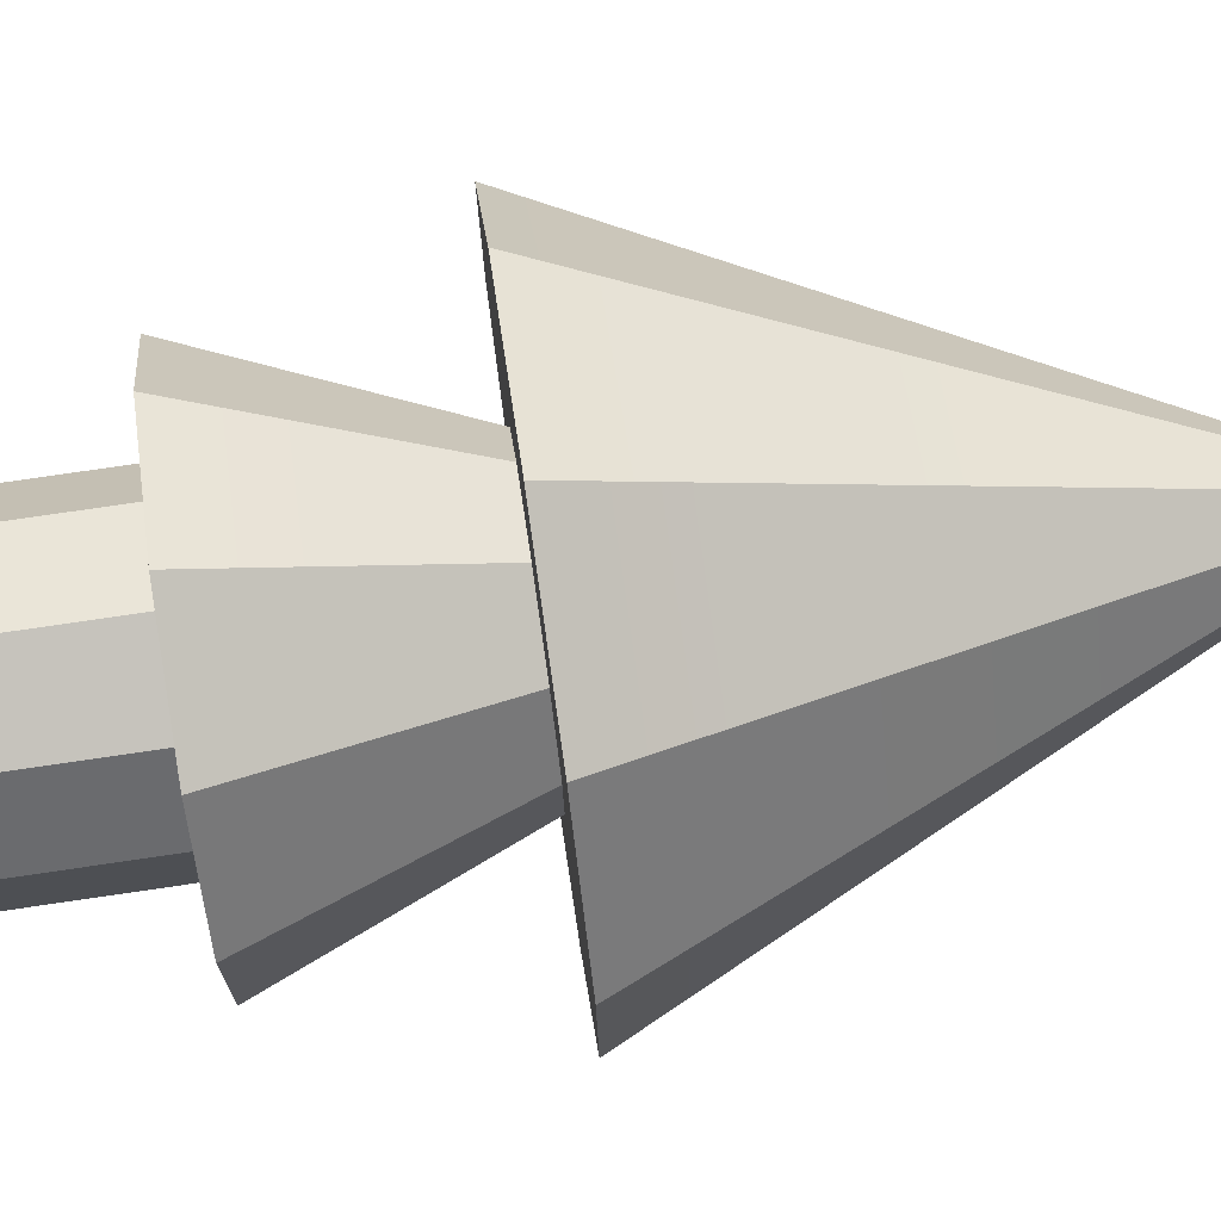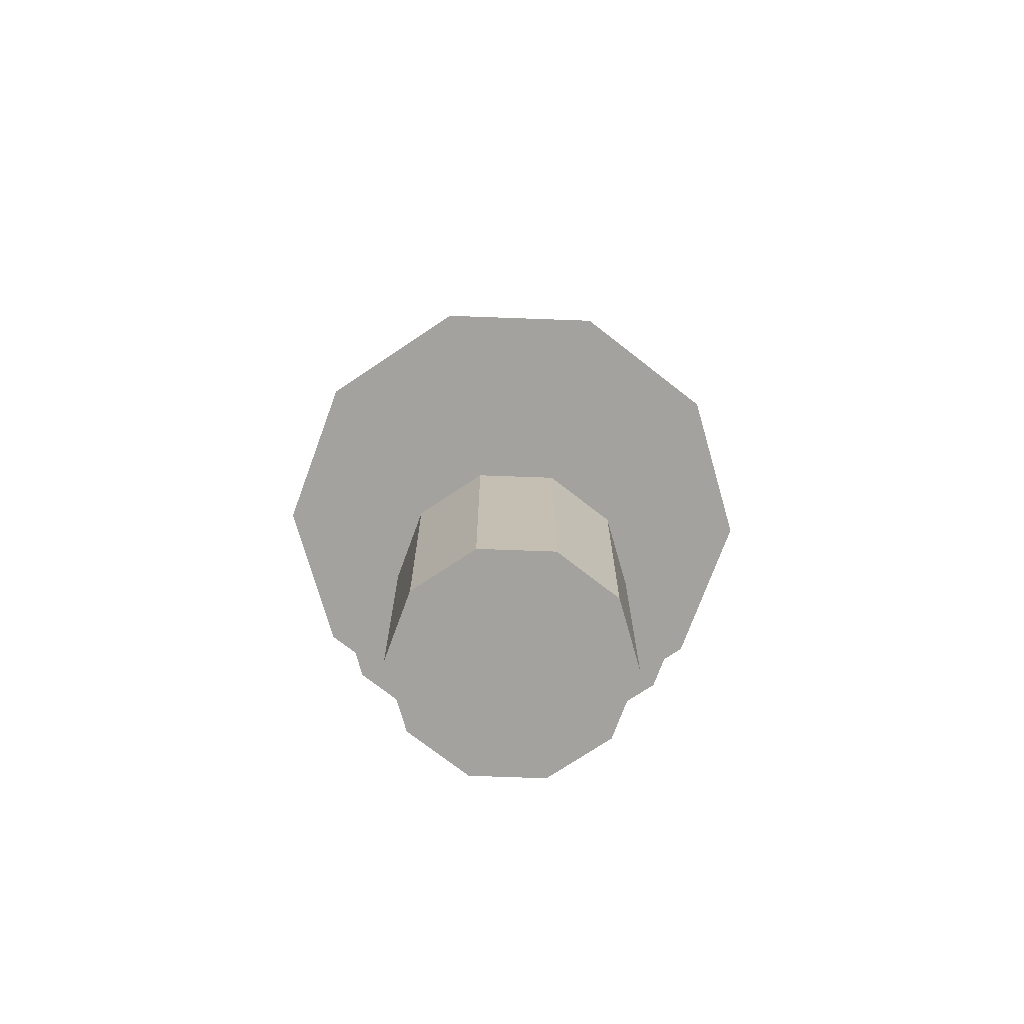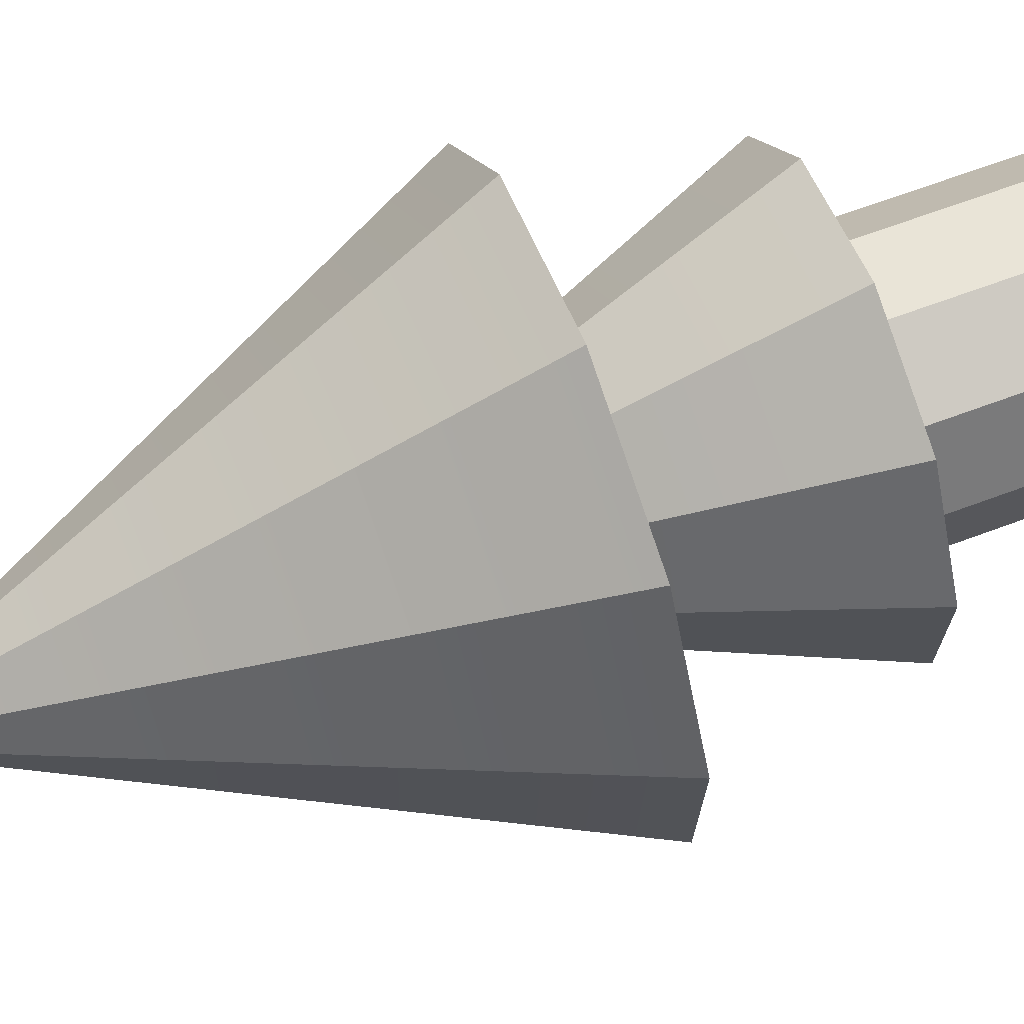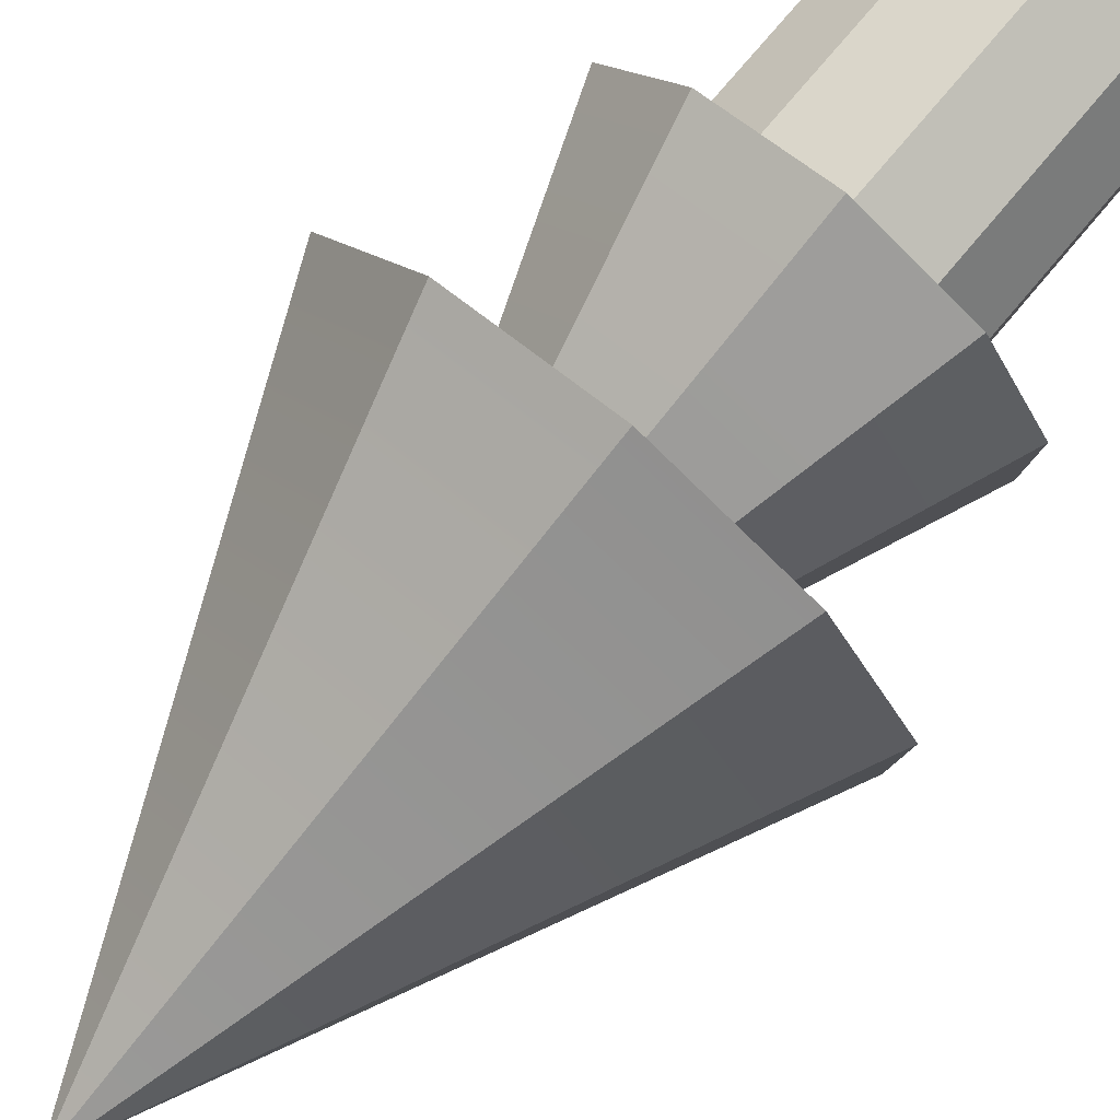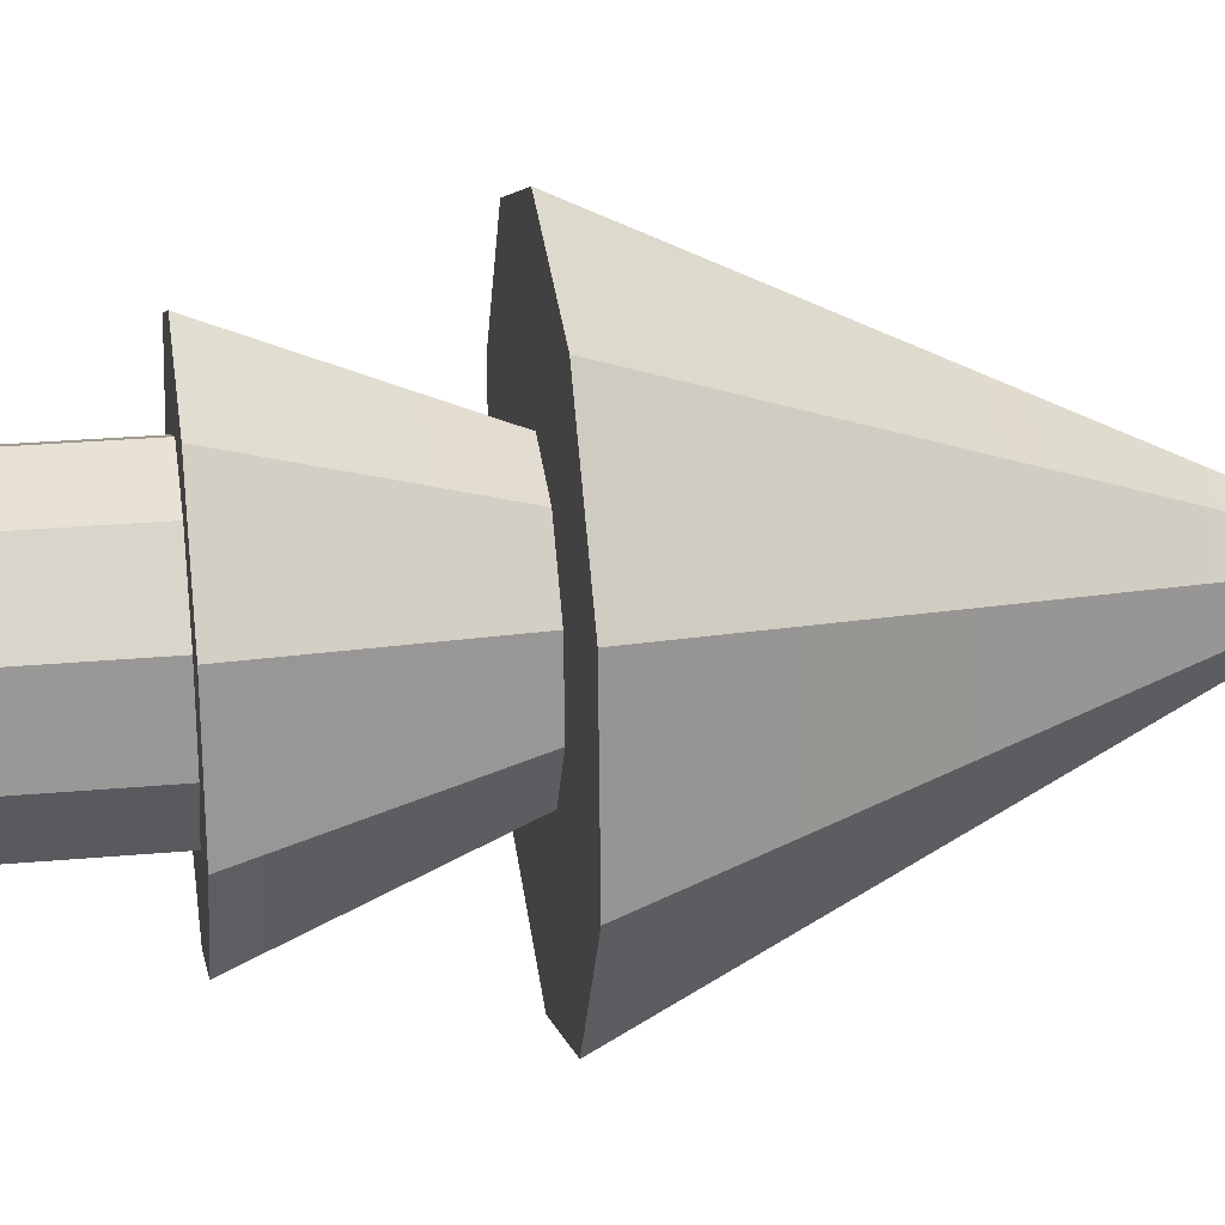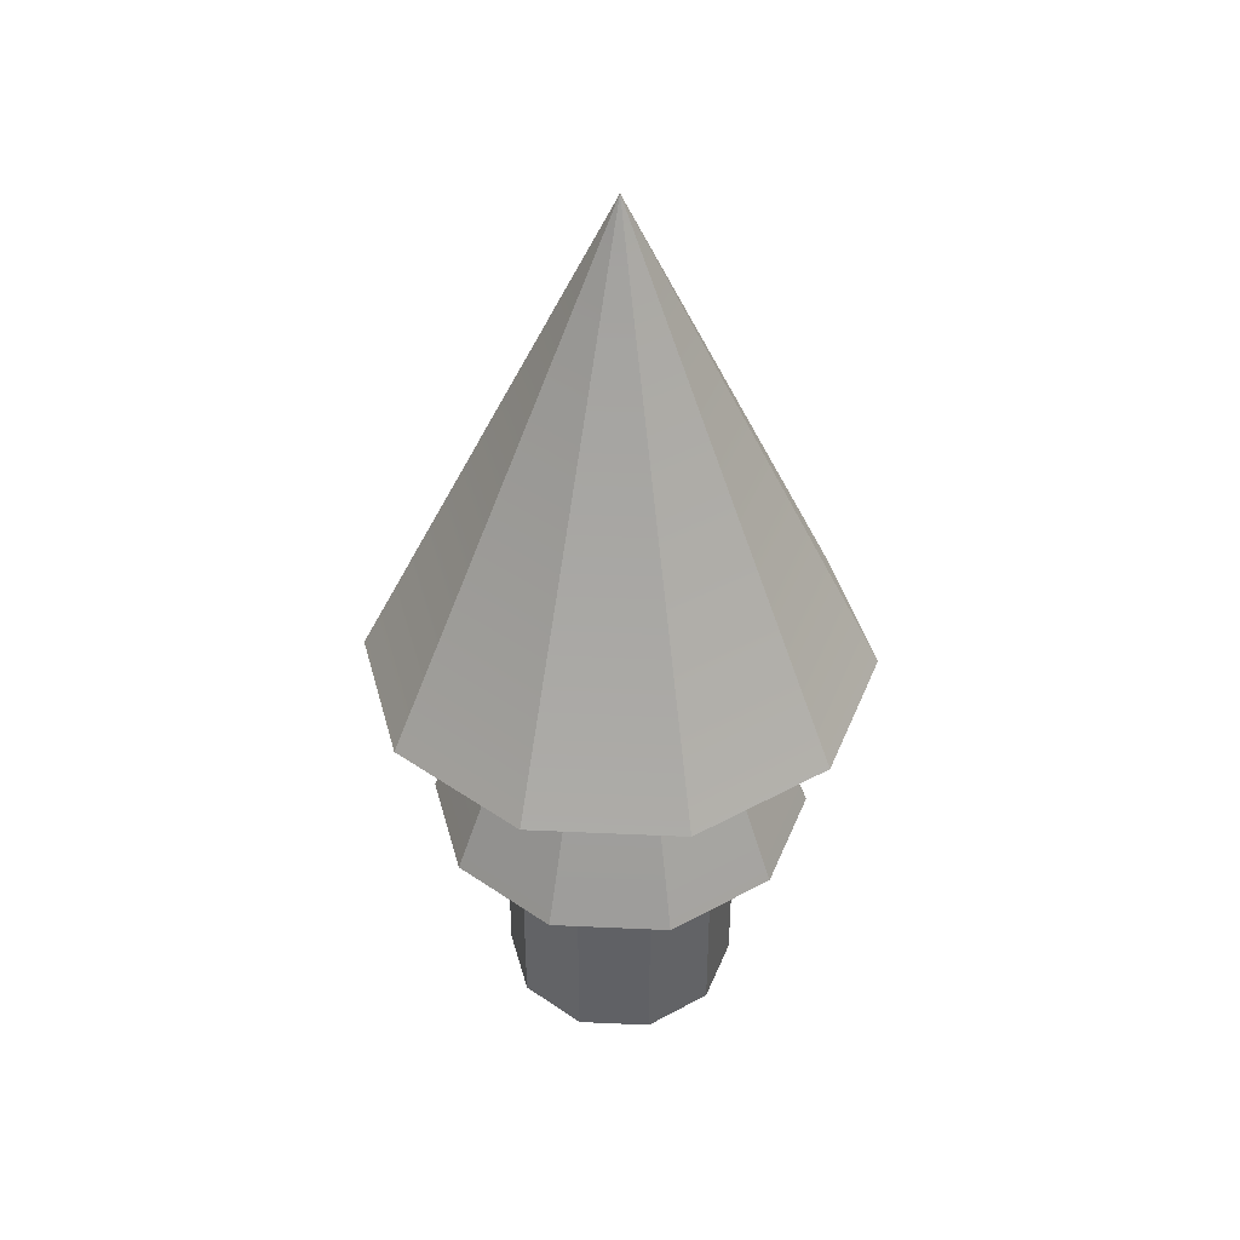
<metadata>
{"format":"obj","ext":"obj","renderer":"f3d","projection":"perspective","resolution":1024,"background":"white","views":[{"elev":77.2,"azim":81.7,"up":"+Z"},{"elev":-72.6,"azim":-60.0,"up":"+Y"},{"elev":65.7,"azim":-110.7,"up":"+Z"},{"elev":77.5,"azim":-139.7,"up":"+Z"},{"elev":25.6,"azim":81.6,"up":"+Z"},{"elev":42.7,"azim":125.2,"up":"+Y"}]}
</metadata>
<code>
v 1.907 0 -0.4785
v 1.262 0 -1.508
v 1.907 6.592 -0.4785
v 1.907 6.592 -0.4785
v 1.262 0 -1.508
v 1.262 6.592 -1.508
v 1.262 0 -1.508
v 0.1343 0 -1.962
v 1.262 6.592 -1.508
v 1.262 6.592 -1.508
v 0.1343 0 -1.962
v 0.1343 6.592 -1.962
v 0.1343 0 -1.962
v -1.044 0 -1.666
v 0.1343 6.592 -1.962
v 0.1343 6.592 -1.962
v -1.044 0 -1.666
v -1.044 6.592 -1.666
v -1.044 0 -1.666
v -1.824 0 -0.7339
v -1.044 6.592 -1.666
v -1.044 6.592 -1.666
v -1.824 0 -0.7339
v -1.824 6.592 -0.7339
v -1.824 0 -0.7339
v -1.907 0 0.4785
v -1.824 6.592 -0.7339
v -1.824 6.592 -0.7339
v -1.907 0 0.4785
v -1.907 6.592 0.4785
v -1.907 0 0.4785
v -1.262 0 1.508
v -1.907 6.592 0.4785
v -1.907 6.592 0.4785
v -1.262 0 1.508
v -1.262 6.592 1.508
v -1.262 0 1.508
v -0.1343 0 1.962
v -1.262 6.592 1.508
v -1.262 6.592 1.508
v -0.1343 0 1.962
v -0.1343 6.592 1.962
v -0.1343 0 1.962
v 1.044 0 1.666
v -0.1343 6.592 1.962
v -0.1343 6.592 1.962
v 1.044 0 1.666
v 1.044 6.592 1.666
v 1.044 0 1.666
v 1.824 0 0.7339
v 1.044 6.592 1.666
v 1.044 6.592 1.666
v 1.824 0 0.7339
v 1.824 6.592 0.7339
v 1.824 0 0.7339
v 1.907 0 -0.4785
v 1.824 6.592 0.7339
v 1.824 6.592 0.7339
v 1.907 0 -0.4785
v 1.907 6.592 -0.4785
v 1.262 0 -1.508
v 1.907 0 -0.4785
v 0 0 0
v 0.1343 0 -1.962
v 1.262 0 -1.508
v 0 0 0
v -1.044 0 -1.666
v 0.1343 0 -1.962
v 0 0 0
v -1.824 0 -0.7339
v -1.044 0 -1.666
v 0 0 0
v -1.907 0 0.4785
v -1.824 0 -0.7339
v 0 0 0
v -1.262 0 1.508
v -1.907 0 0.4785
v 0 0 0
v -0.1343 0 1.962
v -1.262 0 1.508
v 0 0 0
v 1.044 0 1.666
v -0.1343 0 1.962
v 0 0 0
v 1.824 0 0.7339
v 1.044 0 1.666
v 0 0 0
v 1.907 0 -0.4785
v 1.824 0 0.7339
v 0 0 0
v 4 7.202 -1.004
v 3.826 7.202 1.539
v 2.646 7.202 -3.163
v 3.826 7.202 1.539
v 2.191 7.202 3.494
v 2.646 7.202 -3.163
v 2.191 7.202 3.494
v -0.2816 7.202 4.115
v 2.646 7.202 -3.163
v -0.2816 7.202 4.115
v -2.646 7.202 3.163
v 2.646 7.202 -3.163
v -2.646 7.202 3.163
v -4 7.202 1.004
v 2.646 7.202 -3.163
v -4 7.202 1.004
v -3.826 7.202 -1.539
v 2.646 7.202 -3.163
v -3.826 7.202 -1.539
v -2.191 7.202 -3.494
v 2.646 7.202 -3.163
v -2.191 7.202 -3.494
v 0.2816 7.202 -4.115
v 2.646 7.202 -3.163
v 4 7.202 -1.004
v 2.646 7.202 -3.163
v 0 15.78 0
v 2.646 7.202 -3.163
v 0.2816 7.202 -4.115
v 0 15.78 0
v 0.2816 7.202 -4.115
v -2.191 7.202 -3.494
v 0 15.78 0
v -2.191 7.202 -3.494
v -3.826 7.202 -1.539
v 0 15.78 0
v -3.826 7.202 -1.539
v -4 7.202 1.004
v 0 15.78 0
v -4 7.202 1.004
v -2.646 7.202 3.163
v 0 15.78 0
v -2.646 7.202 3.163
v -0.2816 7.202 4.115
v 0 15.78 0
v -0.2816 7.202 4.115
v 2.191 7.202 3.494
v 0 15.78 0
v 2.191 7.202 3.494
v 3.826 7.202 1.539
v 0 15.78 0
v 3.826 7.202 1.539
v 4 7.202 -1.004
v 0 15.78 0
v 3.058 3.94 -0.7674
v 2.925 3.94 1.177
v 2.023 3.94 -2.419
v 2.925 3.94 1.177
v 1.675 3.94 2.672
v 2.023 3.94 -2.419
v 1.675 3.94 2.672
v -0.2153 3.94 3.146
v 2.023 3.94 -2.419
v -0.2153 3.94 3.146
v -2.023 3.94 2.419
v 2.023 3.94 -2.419
v -2.023 3.94 2.419
v -3.058 3.94 0.7674
v 2.023 3.94 -2.419
v -3.058 3.94 0.7674
v -2.925 3.94 -1.177
v 2.023 3.94 -2.419
v -2.925 3.94 -1.177
v -1.675 3.94 -2.672
v 2.023 3.94 -2.419
v -1.675 3.94 -2.672
v 0.2153 3.94 -3.146
v 2.023 3.94 -2.419
v 3.058 3.94 -0.7674
v 2.023 3.94 -2.419
v 0 11.66 0
v 2.023 3.94 -2.419
v 0.2153 3.94 -3.146
v 0 11.66 0
v 0.2153 3.94 -3.146
v -1.675 3.94 -2.672
v 0 11.66 0
v -1.675 3.94 -2.672
v -2.925 3.94 -1.177
v 0 11.66 0
v -2.925 3.94 -1.177
v -3.058 3.94 0.7674
v 0 11.66 0
v -3.058 3.94 0.7674
v -2.023 3.94 2.419
v 0 11.66 0
v -2.023 3.94 2.419
v -0.2153 3.94 3.146
v 0 11.66 0
v -0.2153 3.94 3.146
v 1.675 3.94 2.672
v 0 11.66 0
v 1.675 3.94 2.672
v 2.925 3.94 1.177
v 0 11.66 0
v 2.925 3.94 1.177
v 3.058 3.94 -0.7674
v 0 11.66 0
v 1.907 0 -0.4785
v 1.262 0 -1.508
v 1.907 6.592 -0.4785
v 1.907 6.592 -0.4785
v 1.262 0 -1.508
v 1.262 6.592 -1.508
v 1.262 0 -1.508
v 0.1343 0 -1.962
v 1.262 6.592 -1.508
v 1.262 6.592 -1.508
v 0.1343 0 -1.962
v 0.1343 6.592 -1.962
v 0.1343 0 -1.962
v -1.044 0 -1.666
v 0.1343 6.592 -1.962
v 0.1343 6.592 -1.962
v -1.044 0 -1.666
v -1.044 6.592 -1.666
v -1.044 0 -1.666
v -1.824 0 -0.7339
v -1.044 6.592 -1.666
v -1.044 6.592 -1.666
v -1.824 0 -0.7339
v -1.824 6.592 -0.7339
v -1.824 0 -0.7339
v -1.907 0 0.4785
v -1.824 6.592 -0.7339
v -1.824 6.592 -0.7339
v -1.907 0 0.4785
v -1.907 6.592 0.4785
v -1.907 0 0.4785
v -1.262 0 1.508
v -1.907 6.592 0.4785
v -1.907 6.592 0.4785
v -1.262 0 1.508
v -1.262 6.592 1.508
v -1.262 0 1.508
v -0.1343 0 1.962
v -1.262 6.592 1.508
v -1.262 6.592 1.508
v -0.1343 0 1.962
v -0.1343 6.592 1.962
v -0.1343 0 1.962
v 1.044 0 1.666
v -0.1343 6.592 1.962
v -0.1343 6.592 1.962
v 1.044 0 1.666
v 1.044 6.592 1.666
v 1.044 0 1.666
v 1.824 0 0.7339
v 1.044 6.592 1.666
v 1.044 6.592 1.666
v 1.824 0 0.7339
v 1.824 6.592 0.7339
v 1.824 0 0.7339
v 1.907 0 -0.4785
v 1.824 6.592 0.7339
v 1.824 6.592 0.7339
v 1.907 0 -0.4785
v 1.907 6.592 -0.4785
v 1.262 0 -1.508
v 1.907 0 -0.4785
v 0 0 0
v 0.1343 0 -1.962
v 1.262 0 -1.508
v 0 0 0
v -1.044 0 -1.666
v 0.1343 0 -1.962
v 0 0 0
v -1.824 0 -0.7339
v -1.044 0 -1.666
v 0 0 0
v -1.907 0 0.4785
v -1.824 0 -0.7339
v 0 0 0
v -1.262 0 1.508
v -1.907 0 0.4785
v 0 0 0
v -0.1343 0 1.962
v -1.262 0 1.508
v 0 0 0
v 1.044 0 1.666
v -0.1343 0 1.962
v 0 0 0
v 1.824 0 0.7339
v 1.044 0 1.666
v 0 0 0
v 1.907 0 -0.4785
v 1.824 0 0.7339
v 0 0 0
v 4 7.202 -1.004
v 3.826 7.202 1.539
v 2.646 7.202 -3.163
v 3.826 7.202 1.539
v 2.191 7.202 3.494
v 2.646 7.202 -3.163
v 2.191 7.202 3.494
v -0.2816 7.202 4.115
v 2.646 7.202 -3.163
v -0.2816 7.202 4.115
v -2.646 7.202 3.163
v 2.646 7.202 -3.163
v -2.646 7.202 3.163
v -4 7.202 1.004
v 2.646 7.202 -3.163
v -4 7.202 1.004
v -3.826 7.202 -1.539
v 2.646 7.202 -3.163
v -3.826 7.202 -1.539
v -2.191 7.202 -3.494
v 2.646 7.202 -3.163
v -2.191 7.202 -3.494
v 0.2816 7.202 -4.115
v 2.646 7.202 -3.163
v 4 7.202 -1.004
v 2.646 7.202 -3.163
v 0 15.78 0
v 2.646 7.202 -3.163
v 0.2816 7.202 -4.115
v 0 15.78 0
v 0.2816 7.202 -4.115
v -2.191 7.202 -3.494
v 0 15.78 0
v -2.191 7.202 -3.494
v -3.826 7.202 -1.539
v 0 15.78 0
v -3.826 7.202 -1.539
v -4 7.202 1.004
v 0 15.78 0
v -4 7.202 1.004
v -2.646 7.202 3.163
v 0 15.78 0
v -2.646 7.202 3.163
v -0.2816 7.202 4.115
v 0 15.78 0
v -0.2816 7.202 4.115
v 2.191 7.202 3.494
v 0 15.78 0
v 2.191 7.202 3.494
v 3.826 7.202 1.539
v 0 15.78 0
v 3.826 7.202 1.539
v 4 7.202 -1.004
v 0 15.78 0
v 3.058 3.94 -0.7674
v 2.925 3.94 1.177
v 2.023 3.94 -2.419
v 2.925 3.94 1.177
v 1.675 3.94 2.672
v 2.023 3.94 -2.419
v 1.675 3.94 2.672
v -0.2153 3.94 3.146
v 2.023 3.94 -2.419
v -0.2153 3.94 3.146
v -2.023 3.94 2.419
v 2.023 3.94 -2.419
v -2.023 3.94 2.419
v -3.058 3.94 0.7674
v 2.023 3.94 -2.419
v -3.058 3.94 0.7674
v -2.925 3.94 -1.177
v 2.023 3.94 -2.419
v -2.925 3.94 -1.177
v -1.675 3.94 -2.672
v 2.023 3.94 -2.419
v -1.675 3.94 -2.672
v 0.2153 3.94 -3.146
v 2.023 3.94 -2.419
v 3.058 3.94 -0.7674
v 2.023 3.94 -2.419
v 0 11.66 0
v 2.023 3.94 -2.419
v 0.2153 3.94 -3.146
v 0 11.66 0
v 0.2153 3.94 -3.146
v -1.675 3.94 -2.672
v 0 11.66 0
v -1.675 3.94 -2.672
v -2.925 3.94 -1.177
v 0 11.66 0
v -2.925 3.94 -1.177
v -3.058 3.94 0.7674
v 0 11.66 0
v -3.058 3.94 0.7674
v -2.023 3.94 2.419
v 0 11.66 0
v -2.023 3.94 2.419
v -0.2153 3.94 3.146
v 0 11.66 0
v -0.2153 3.94 3.146
v 1.675 3.94 2.672
v 0 11.66 0
v 1.675 3.94 2.672
v 2.925 3.94 1.177
v 0 11.66 0
v 2.925 3.94 1.177
v 3.058 3.94 -0.7674
v 0 11.66 0
f 1 2 3
f 4 5 6
f 7 8 9
f 10 11 12
f 13 14 15
f 16 17 18
f 19 20 21
f 22 23 24
f 25 26 27
f 28 29 30
f 31 32 33
f 34 35 36
f 37 38 39
f 40 41 42
f 43 44 45
f 46 47 48
f 49 50 51
f 52 53 54
f 55 56 57
f 58 59 60
f 61 62 63
f 64 65 66
f 67 68 69
f 70 71 72
f 73 74 75
f 76 77 78
f 79 80 81
f 82 83 84
f 85 86 87
f 88 89 90
f 91 92 93
f 94 95 96
f 97 98 99
f 100 101 102
f 103 104 105
f 106 107 108
f 109 110 111
f 112 113 114
f 115 116 117
f 118 119 120
f 121 122 123
f 124 125 126
f 127 128 129
f 130 131 132
f 133 134 135
f 136 137 138
f 139 140 141
f 142 143 144
f 145 146 147
f 148 149 150
f 151 152 153
f 154 155 156
f 157 158 159
f 160 161 162
f 163 164 165
f 166 167 168
f 169 170 171
f 172 173 174
f 175 176 177
f 178 179 180
f 181 182 183
f 184 185 186
f 187 188 189
f 190 191 192
f 193 194 195
f 196 197 198
f 199 200 201
f 202 203 204
f 205 206 207
f 208 209 210
f 211 212 213
f 214 215 216
f 217 218 219
f 220 221 222
f 223 224 225
f 226 227 228
f 229 230 231
f 232 233 234
f 235 236 237
f 238 239 240
f 241 242 243
f 244 245 246
f 247 248 249
f 250 251 252
f 253 254 255
f 256 257 258
f 259 260 261
f 262 263 264
f 265 266 267
f 268 269 270
f 271 272 273
f 274 275 276
f 277 278 279
f 280 281 282
f 283 284 285
f 286 287 288
f 289 290 291
f 292 293 294
f 295 296 297
f 298 299 300
f 301 302 303
f 304 305 306
f 307 308 309
f 310 311 312
f 313 314 315
f 316 317 318
f 319 320 321
f 322 323 324
f 325 326 327
f 328 329 330
f 331 332 333
f 334 335 336
f 337 338 339
f 340 341 342
f 343 344 345
f 346 347 348
f 349 350 351
f 352 353 354
f 355 356 357
f 358 359 360
f 361 362 363
f 364 365 366
f 367 368 369
f 370 371 372
f 373 374 375
f 376 377 378
f 379 380 381
f 382 383 384
f 385 386 387
f 388 389 390
f 391 392 393
f 394 395 396

</code>
